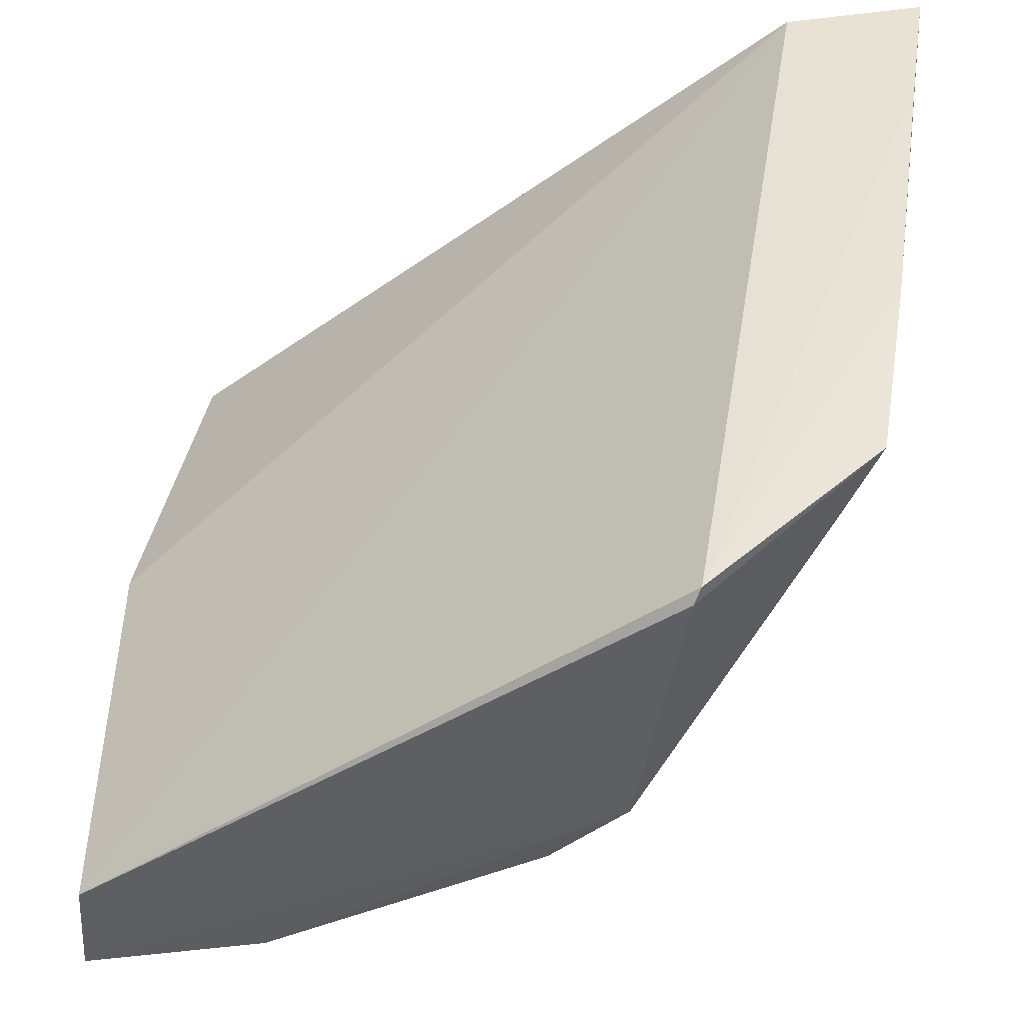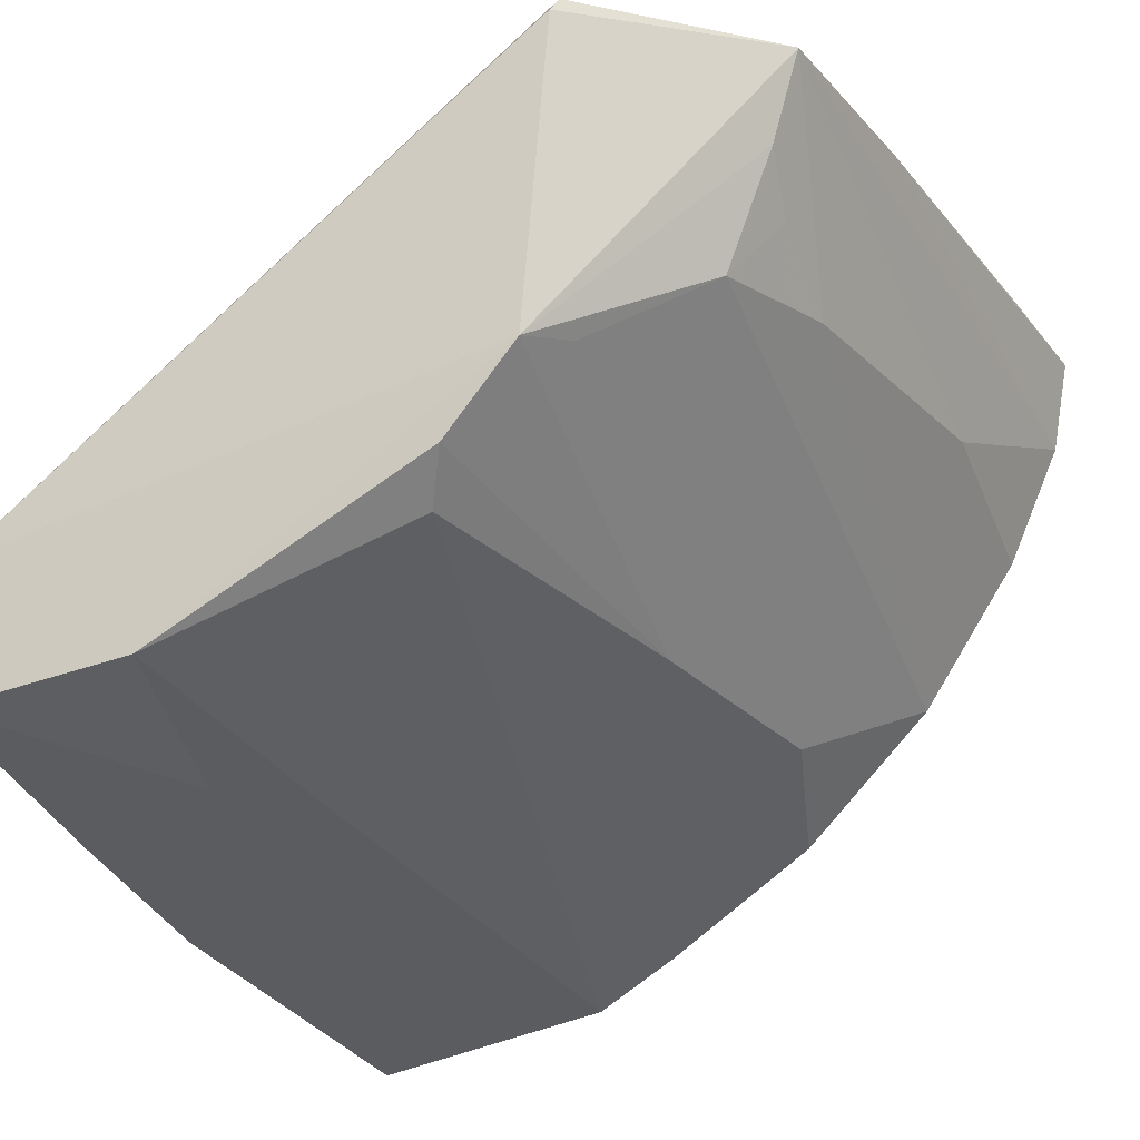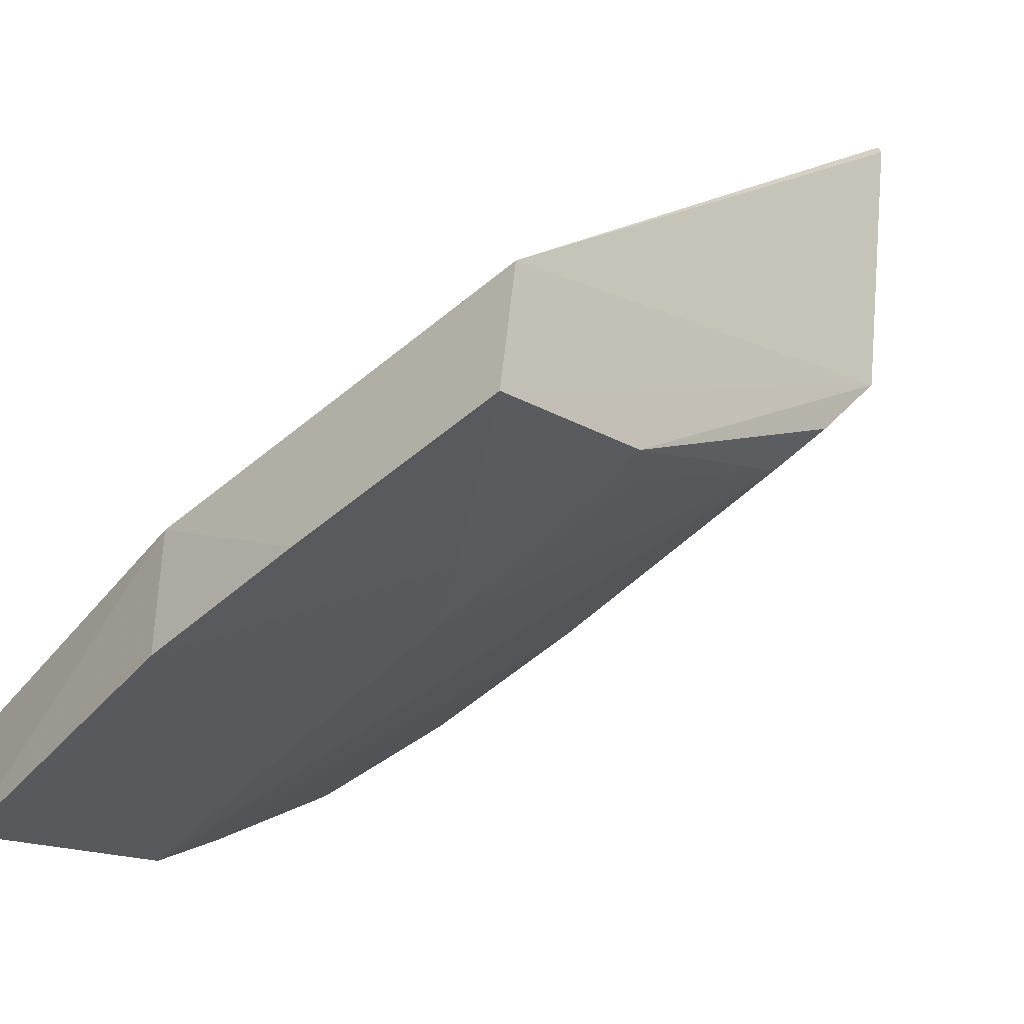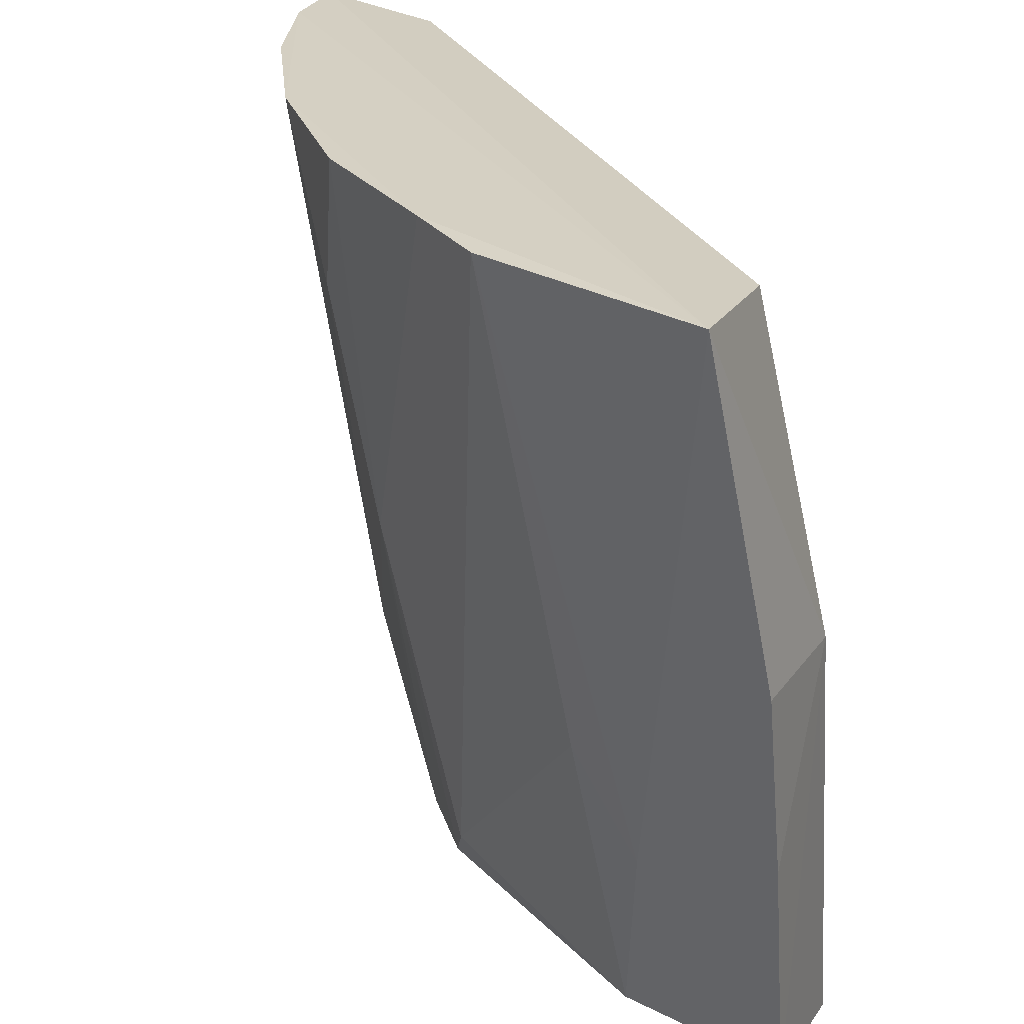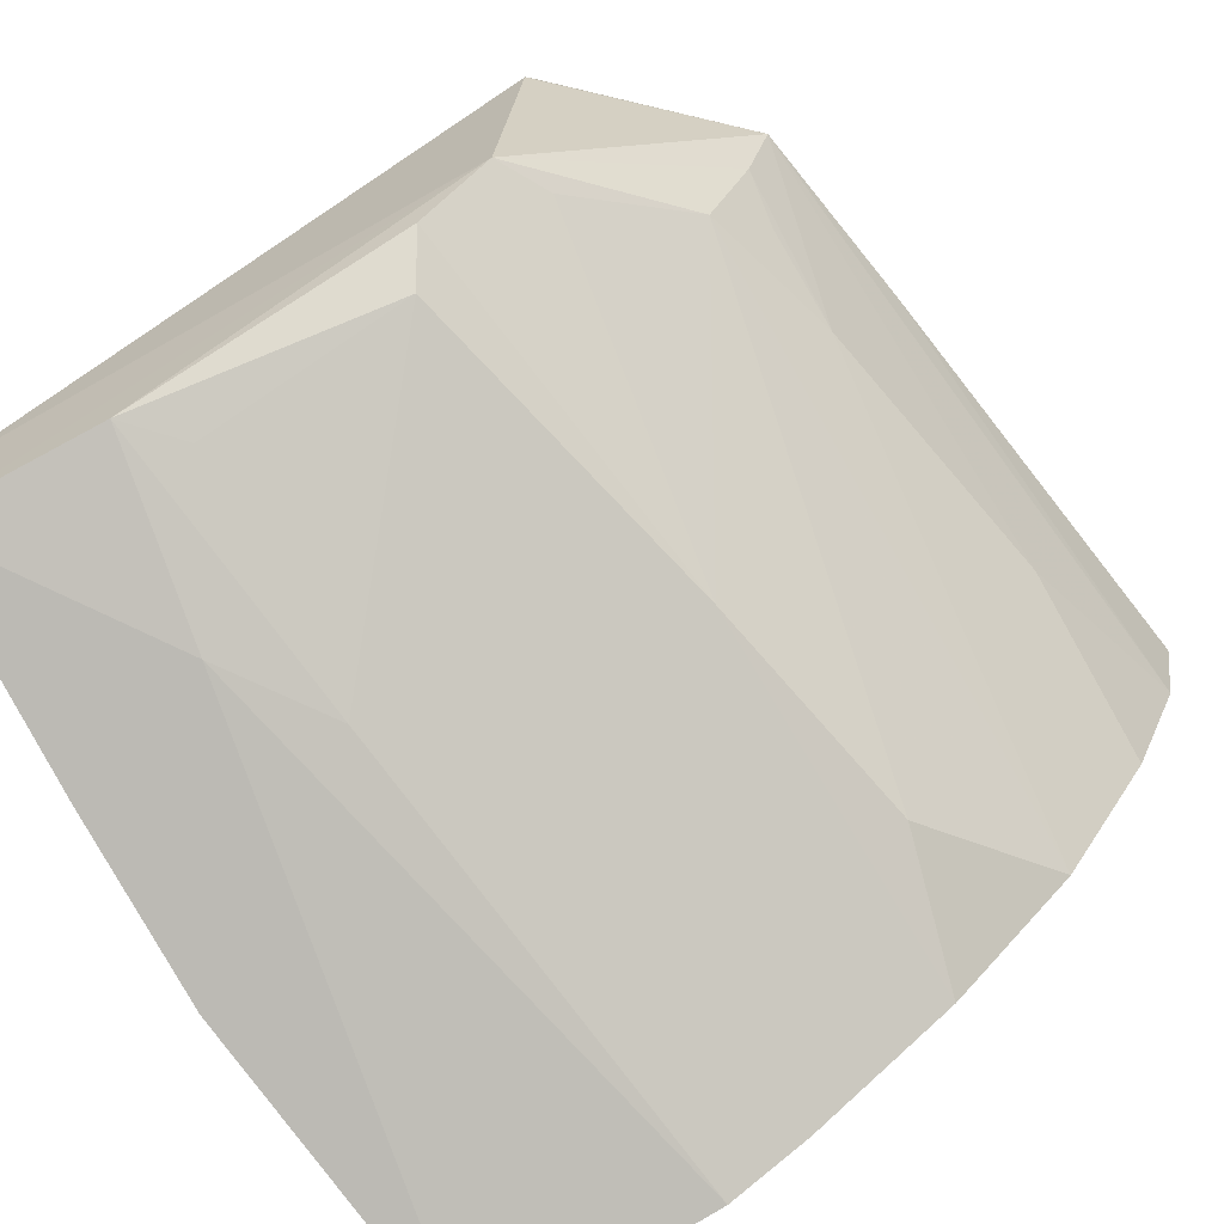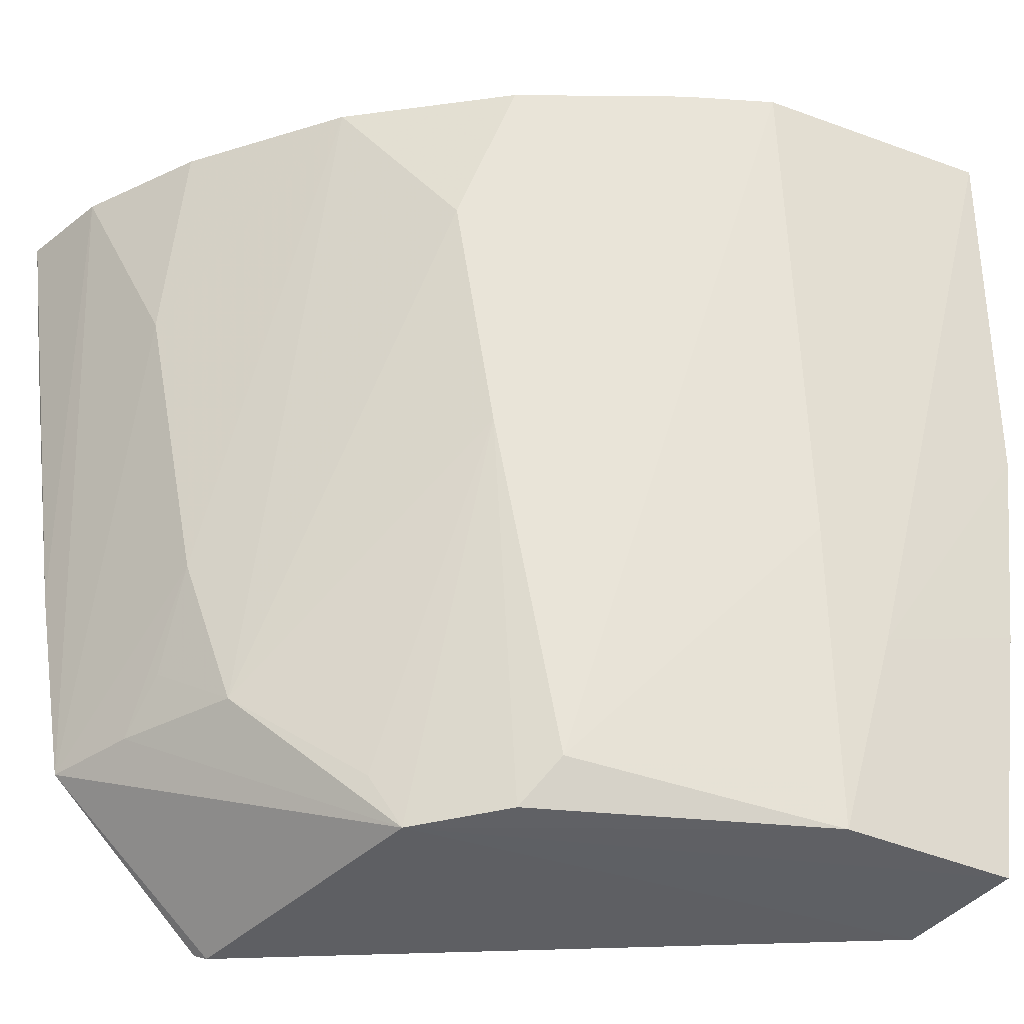
<metadata>
{"format":"obj","ext":"obj","renderer":"f3d","projection":"perspective","resolution":1024,"background":"white","views":[{"elev":-43.5,"azim":178.2,"up":"+Z"},{"elev":-24.8,"azim":-159.0,"up":"+Y"},{"elev":-31.2,"azim":135.1,"up":"+Y"},{"elev":26.5,"azim":27.6,"up":"+Z"},{"elev":-72.8,"azim":-150.4,"up":"+Y"},{"elev":-36.9,"azim":-35.1,"up":"+Z"}]}
</metadata>
<code>
v 0.02788 -0.2706 0.007899
v 0.04313 -0.2335 -0.2334
v 0.04237 -0.216 -0.09913
v -0.2057 -0.05842 0.009181
v -0.1097 -0.1948 -0.1102
v -0.1249 -0.06061 -0.235
v 0.02431 -0.2305 0.004457
v 0.04288 -0.2557 -0.09824
v -0.02292 -0.2385 -0.1401
v -0.1133 -0.2112 0.01049
v 0.04106 -0.1947 -0.237
v -0.1641 -0.06303 0.005844
v -0.1527 -0.1223 -0.1863
v 0.04376 -0.2462 -0.1573
v -0.09163 -0.1811 -0.2303
v -0.00117 -0.2397 -0.1718
v -0.06817 -0.2415 0.01098
v -0.1988 -0.05666 -0.03538
v -0.1834 -0.1252 0.01051
v -0.08403 -0.1927 -0.2166
v -0.1133 -0.1566 -0.2324
v -0.04408 -0.2566 0.01003
v -0.2 -0.08753 0.01036
v -0.1751 -0.05733 -0.1878
v -0.1531 -0.1707 0.01104
v -0.01011 -0.2256 -0.2313
v -0.1219 -0.1512 -0.2159
v -0.123 -0.06502 -0.2373
v -0.1831 -0.111 -0.05043
v -0.1852 -0.05625 -0.1266
v -0.1665 -0.08491 -0.1861
v -0.1249 -0.1961 -0.03466
v -0.02345 -0.2225 -0.2157
v -0.1659 -0.1149 -0.1403
v -0.1648 -0.0995 -0.1704
f 7 1 3
f 8 3 1
f 11 3 2
f 12 11 6
f 12 3 11
f 12 7 3
f 12 4 1
f 12 1 7
f 14 2 3
f 14 3 8
f 16 8 1
f 16 14 8
f 16 2 14
f 17 10 5
f 18 12 6
f 18 4 12
f 20 5 15
f 21 15 5
f 21 11 2
f 22 16 1
f 22 9 16
f 22 1 17
f 22 20 9
f 22 17 5
f 22 5 20
f 23 17 1
f 23 1 4
f 25 10 17
f 25 23 19
f 25 17 23
f 26 16 9
f 26 2 16
f 26 20 15
f 26 21 2
f 26 15 21
f 27 21 5
f 27 5 13
f 27 13 21
f 28 6 11
f 28 11 21
f 28 24 6
f 28 21 24
f 29 19 23
f 29 25 19
f 29 23 24
f 30 18 6
f 30 6 24
f 30 4 18
f 30 24 23
f 30 23 4
f 31 24 21
f 31 21 13
f 32 5 10
f 32 10 25
f 32 25 13
f 32 13 5
f 33 26 9
f 33 9 20
f 33 20 26
f 34 13 25
f 34 25 29
f 34 29 24
f 34 24 31
f 35 34 31
f 35 31 13
f 35 13 34

</code>
